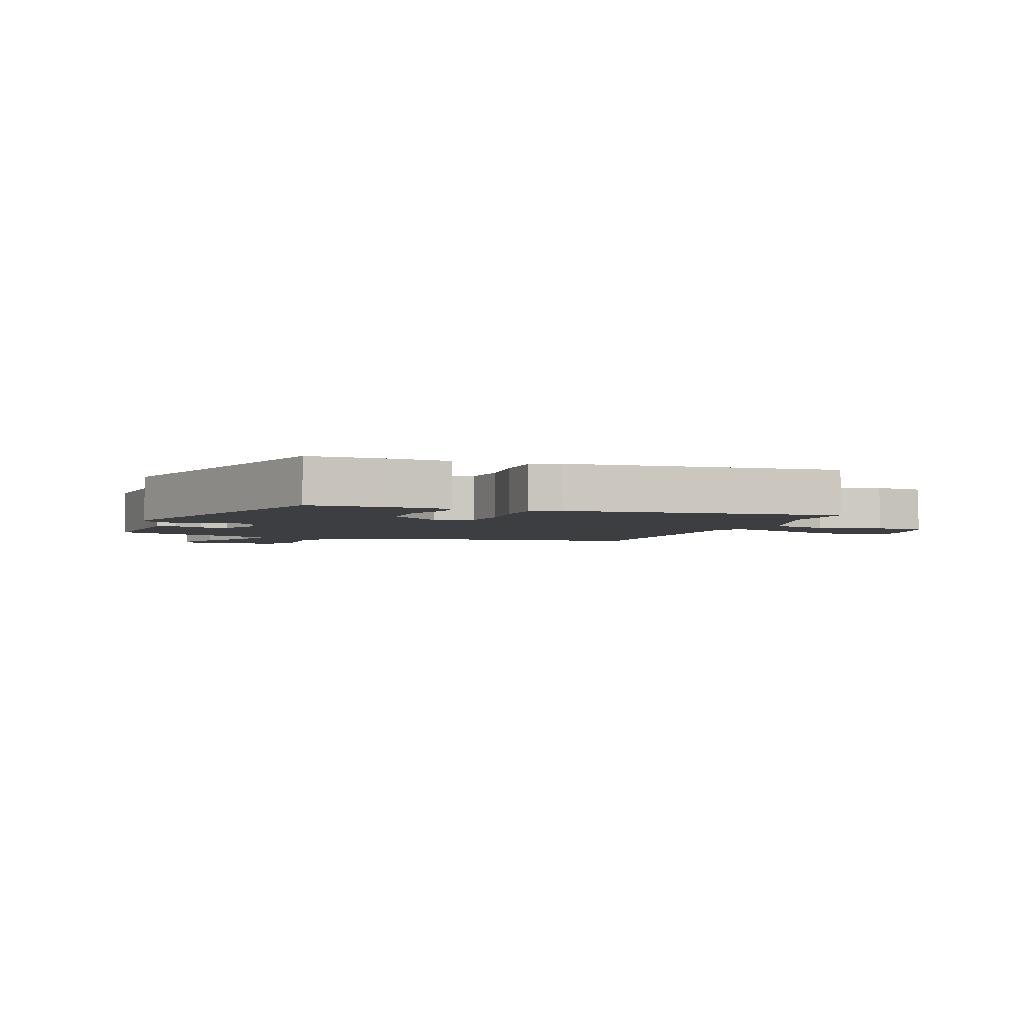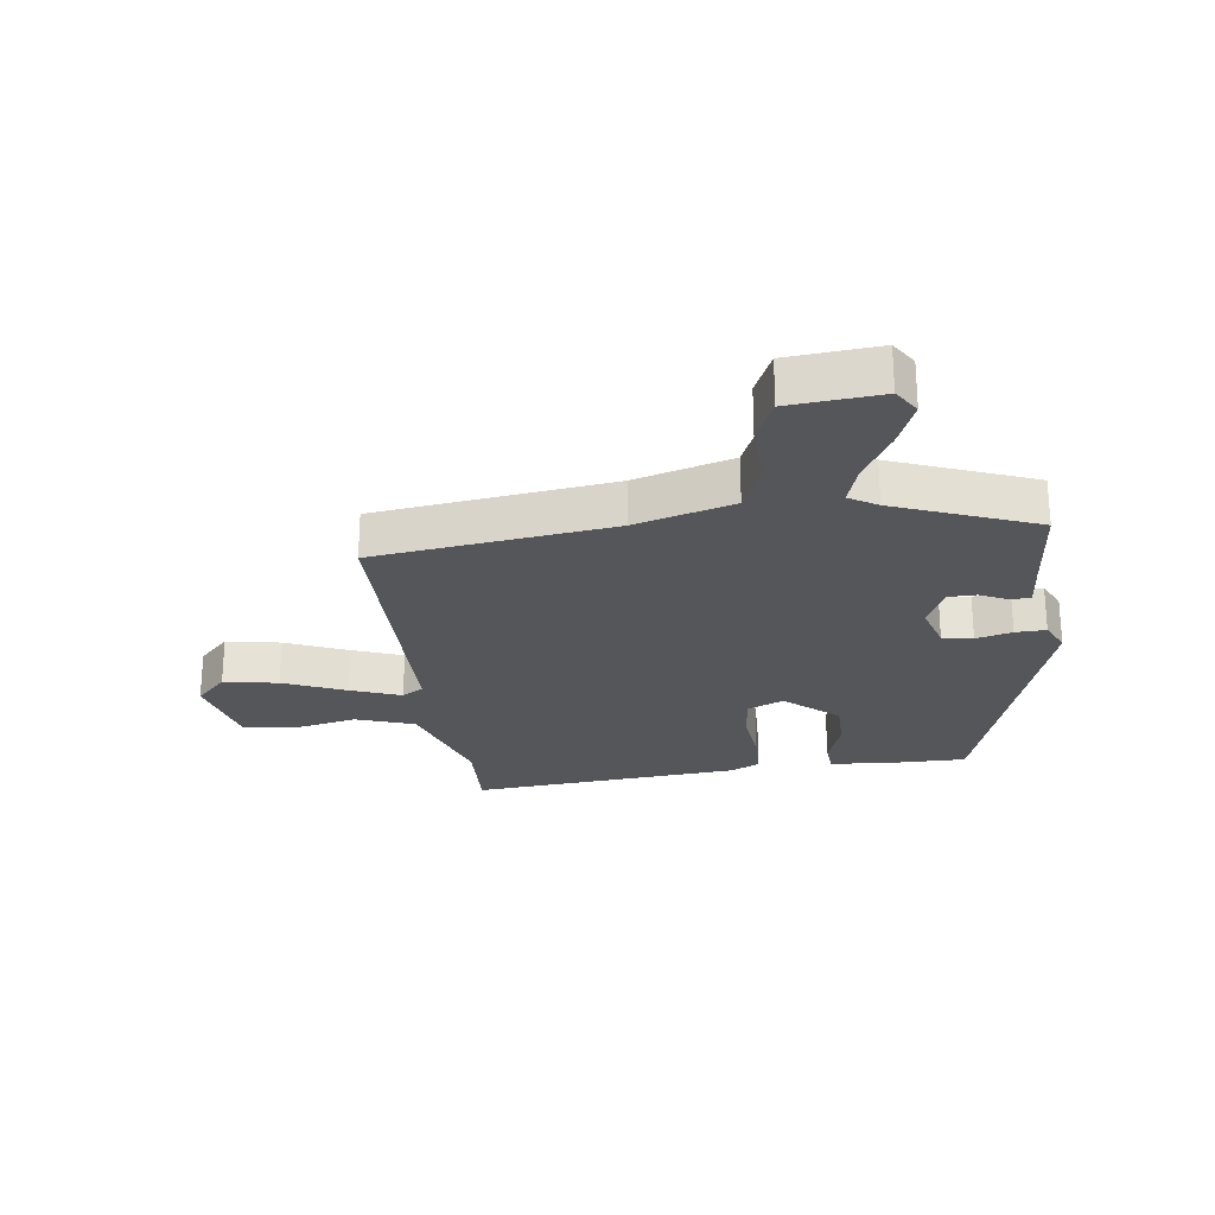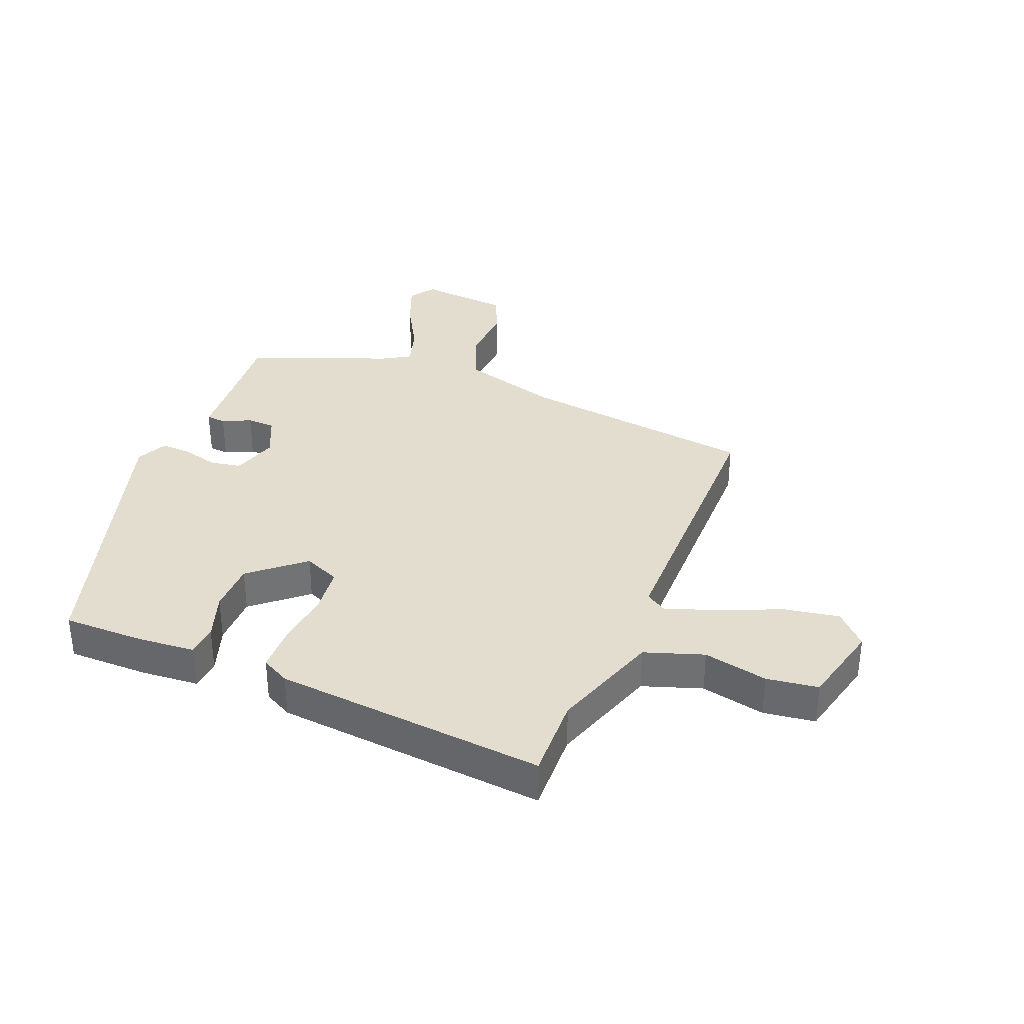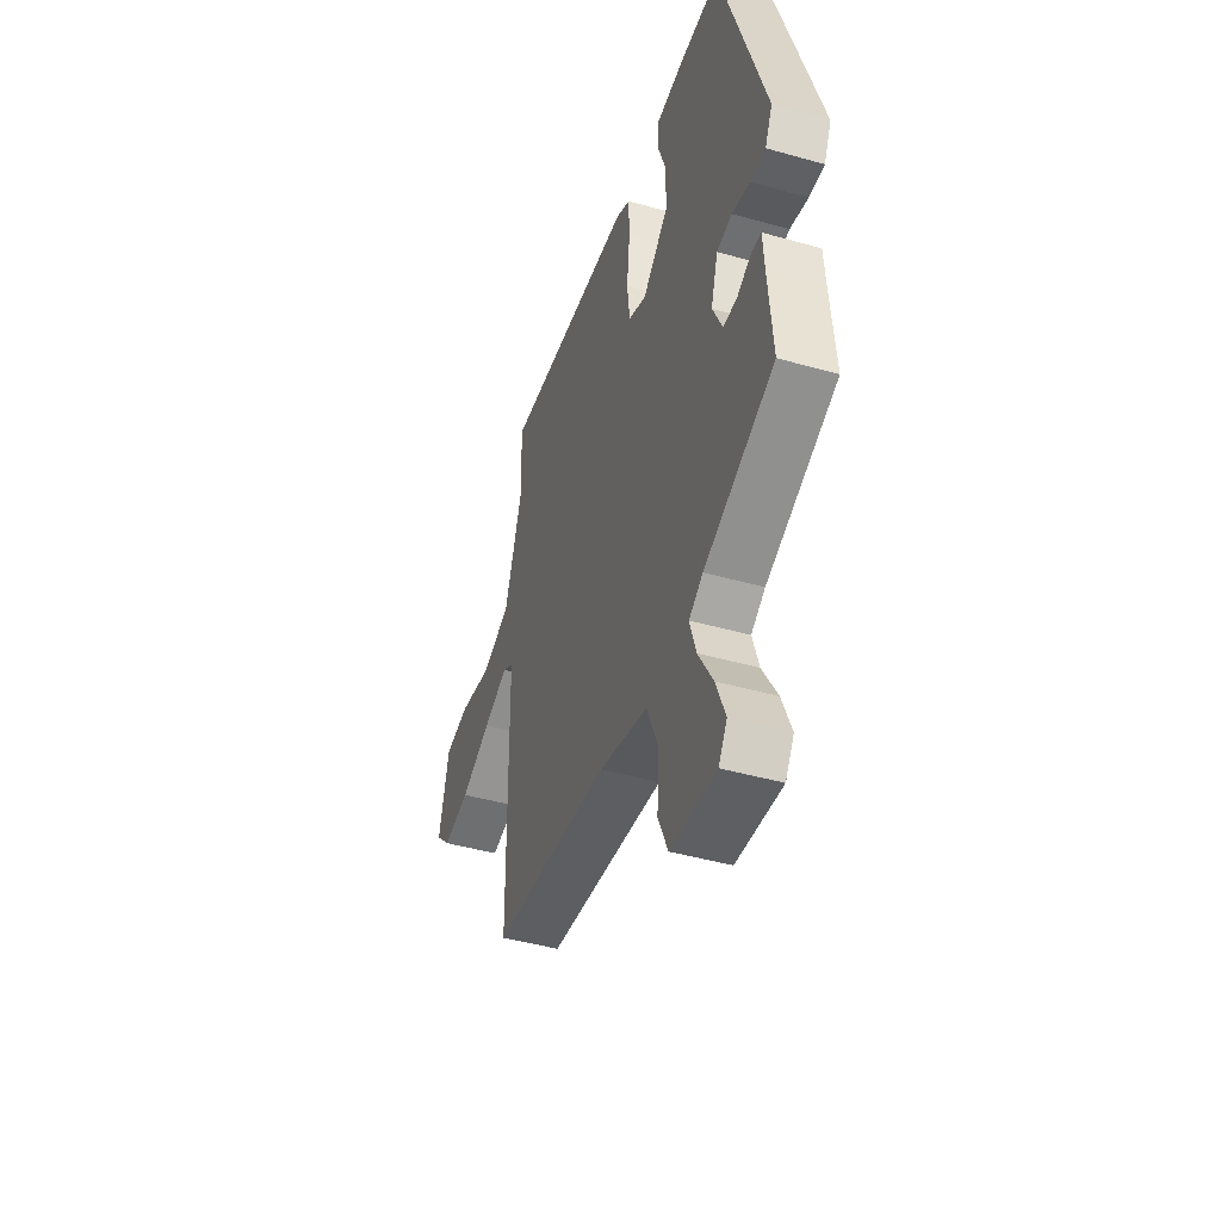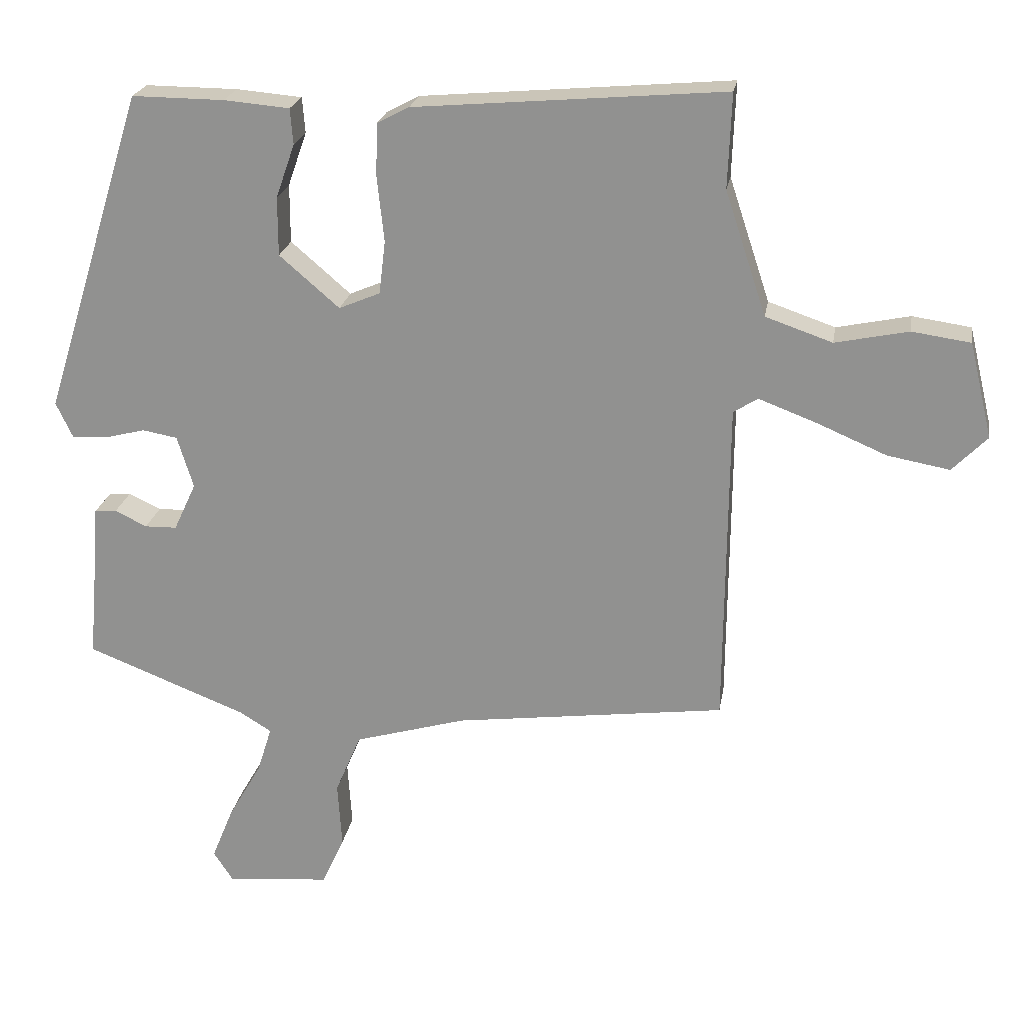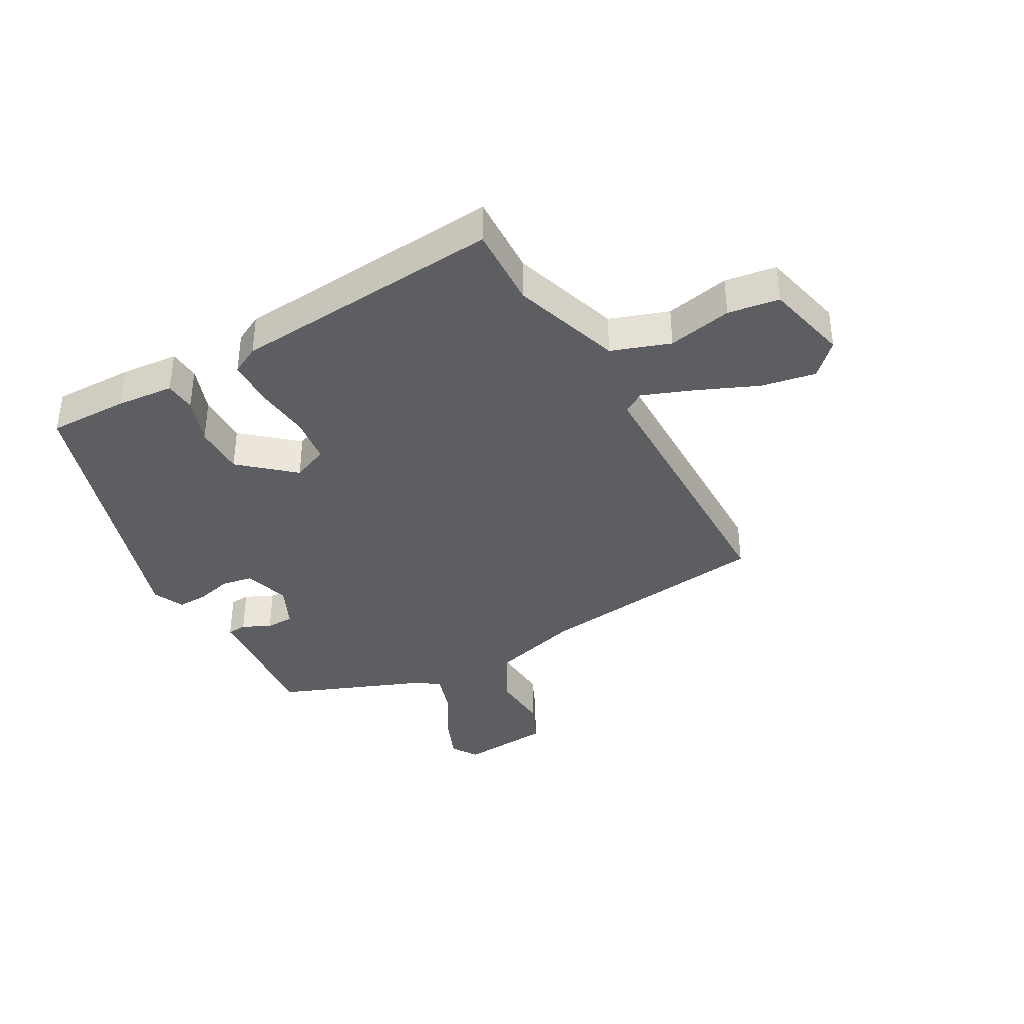
<metadata>
{"format":"obj","ext":"obj","renderer":"f3d","projection":"perspective","resolution":1024,"background":"white","views":[{"elev":-3.4,"azim":-19.7,"up":"+Y"},{"elev":-25.2,"azim":-172.5,"up":"+Y"},{"elev":34.8,"azim":22.3,"up":"+Y"},{"elev":-44.7,"azim":-108.2,"up":"+Z"},{"elev":22.3,"azim":9.4,"up":"+Z"},{"elev":-37.8,"azim":29.0,"up":"+Y"}]}
</metadata>
<code>
v -0.362 0.07 0.461
v -0.23 0.07 0.46
v -0.136 0.07 0.452
v -0.132 0.07 0.401
v -0.159 0.07 0.324
v -0.159 0.07 0.24
v -0.073 0.07 0.166
v -0.014 0.07 0.191
v -0.005 0.07 0.267
v -0.015 0.07 0.36
v -0.013 0.07 0.436
v 0.033 0.07 0.46
v 0.477 0.07 0.498
v 0.472 0.07 0.363
v 0.531 0.07 0.185
v 0.627 0.07 0.152
v 0.732 0.07 0.174
v 0.816 0.07 0.162
v 0.849 0.07 0.025
v 0.799 0.07 -0.026
v 0.71 0.07 -0.01
v 0.609 0.07 0.033
v 0.527 0.07 0.064
v 0.492 0.07 0.042
v 0.488 0.07 -0.428
v 0.099 0.07 -0.478
v -0.061 0.07 -0.524
v -0.098 0.07 -0.611
v -0.092 0.07 -0.706
v -0.124 0.07 -0.777
v -0.273 0.07 -0.79
v -0.301 0.07 -0.747
v -0.27 0.07 -0.671
v -0.222 0.07 -0.588
v -0.201 0.07 -0.521
v -0.247 0.07 -0.493
v -0.477 0.07 -0.403
v -0.463 0.07 -0.244
v -0.458 0.07 -0.173
v -0.426 0.07 -0.17
v -0.38 0.07 -0.192
v -0.334 0.07 -0.191
v -0.302 0.07 -0.122
v -0.325 0.07 -0.047
v -0.375 0.07 -0.038
v -0.434 0.07 -0.053
v -0.484 0.07 -0.055
v -0.508 0.07 -0.004
v -0.362 0 0.461
v -0.23 0 0.46
v -0.136 0 0.452
v -0.132 0 0.401
v -0.159 0 0.324
v -0.159 0 0.24
v -0.073 0 0.166
v -0.014 0 0.191
v -0.005 0 0.267
v -0.015 0 0.36
v -0.013 0 0.436
v 0.033 0 0.46
v 0.477 0 0.498
v 0.472 0 0.363
v 0.531 0 0.185
v 0.627 0 0.152
v 0.732 0 0.174
v 0.816 0 0.162
v 0.849 0 0.025
v 0.799 0 -0.026
v 0.71 0 -0.01
v 0.609 0 0.033
v 0.527 0 0.064
v 0.492 0 0.042
v 0.488 0 -0.428
v 0.099 0 -0.478
v -0.061 0 -0.524
v -0.098 0 -0.611
v -0.092 0 -0.706
v -0.124 0 -0.777
v -0.273 0 -0.79
v -0.301 0 -0.747
v -0.27 0 -0.671
v -0.222 0 -0.588
v -0.201 0 -0.521
v -0.247 0 -0.493
v -0.477 0 -0.403
v -0.463 0 -0.244
v -0.458 0 -0.173
v -0.426 0 -0.17
v -0.38 0 -0.192
v -0.334 0 -0.191
v -0.302 0 -0.122
v -0.325 0 -0.047
v -0.375 0 -0.038
v -0.434 0 -0.053
v -0.484 0 -0.055
v -0.508 0 -0.004
f 3 4 5
f 2 3 5
f 1 2 5
f 48 1 5
f 47 48 5
f 46 47 5
f 45 46 5
f 44 45 5 6
f 43 44 6 7
f 42 43 7 8
f 38 39 40 41
f 38 41 42
f 37 38 42
f 36 37 42
f 35 36 42 8
f 32 33 34
f 31 32 34
f 30 31 34
f 29 30 34
f 28 29 34
f 27 28 34 35
f 26 27 35 8
f 26 8 9
f 25 26 9
f 24 25 9
f 20 21 22
f 19 20 22
f 18 19 22
f 17 18 22
f 16 17 22
f 15 16 22 23
f 10 11 12
f 9 10 12
f 24 9 12
f 23 24 12
f 15 23 12
f 14 15 12
f 12 13 14
f 53 52 51
f 53 51 50
f 53 50 49
f 53 49 96
f 53 96 95
f 53 95 94
f 53 94 93
f 54 53 93 92
f 55 54 92 91
f 56 55 91 90
f 89 88 87 86
f 90 89 86
f 90 86 85
f 90 85 84
f 56 90 84 83
f 82 81 80
f 82 80 79
f 82 79 78
f 82 78 77
f 82 77 76
f 83 82 76 75
f 56 83 75 74
f 57 56 74
f 57 74 73
f 57 73 72
f 70 69 68
f 70 68 67
f 70 67 66
f 70 66 65
f 70 65 64
f 71 70 64 63
f 60 59 58
f 60 58 57
f 60 57 72
f 60 72 71
f 60 71 63
f 60 63 62
f 62 61 60
f 1 49 50 2
f 2 50 51 3
f 3 51 52 4
f 4 52 53 5
f 5 53 54 6
f 6 54 55 7
f 7 55 56 8
f 8 56 57 9
f 9 57 58 10
f 10 58 59 11
f 11 59 60 12
f 12 60 61 13
f 13 61 62 14
f 14 62 63 15
f 15 63 64 16
f 16 64 65 17
f 17 65 66 18
f 18 66 67 19
f 19 67 68 20
f 20 68 69 21
f 21 69 70 22
f 22 70 71 23
f 23 71 72 24
f 24 72 73 25
f 25 73 74 26
f 26 74 75 27
f 27 75 76 28
f 28 76 77 29
f 29 77 78 30
f 30 78 79 31
f 31 79 80 32
f 32 80 81 33
f 33 81 82 34
f 34 82 83 35
f 35 83 84 36
f 36 84 85 37
f 37 85 86 38
f 38 86 87 39
f 39 87 88 40
f 40 88 89 41
f 41 89 90 42
f 42 90 91 43
f 43 91 92 44
f 44 92 93 45
f 45 93 94 46
f 46 94 95 47
f 47 95 96 48
f 48 96 49 1

</code>
